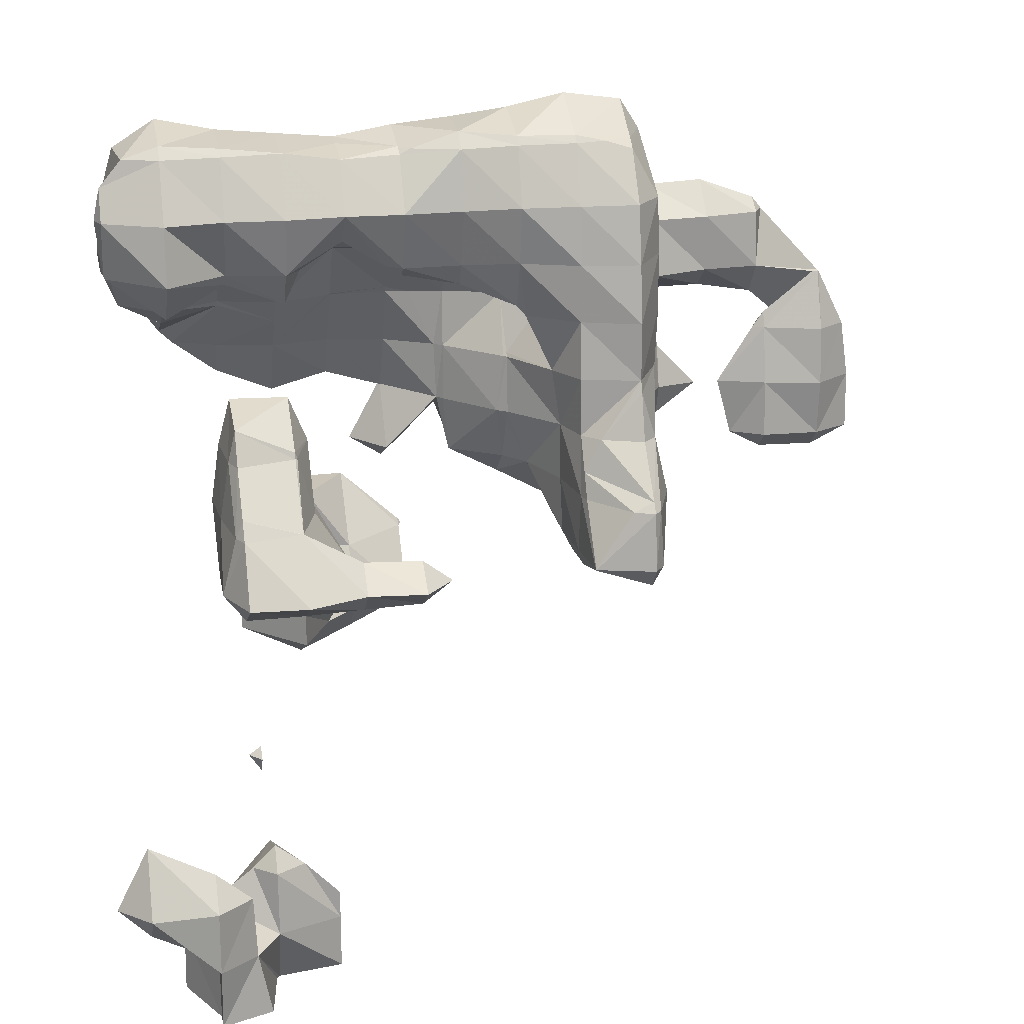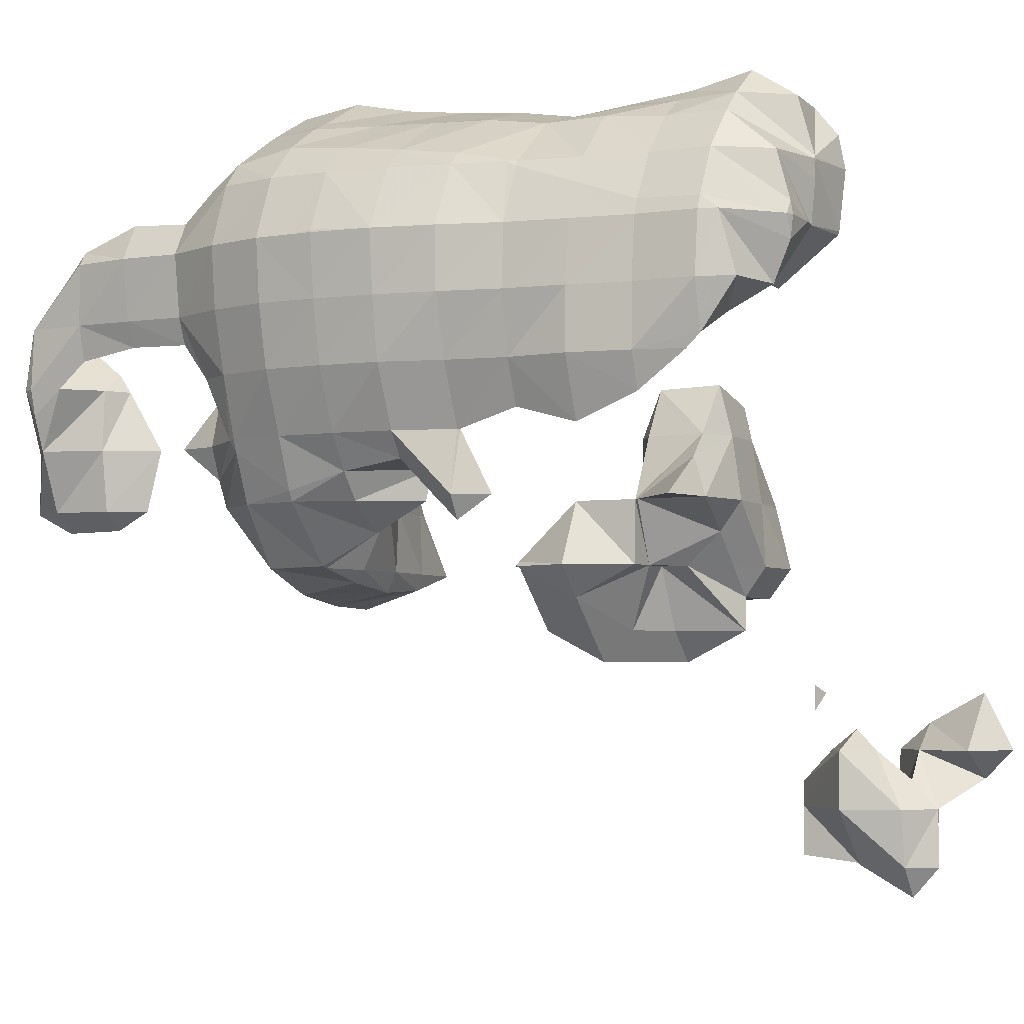
<metadata>
{"format":"obj","ext":"obj","renderer":"f3d","projection":"perspective","resolution":1024,"background":"white","views":[{"elev":20.0,"azim":-100.8,"up":"+Z"},{"elev":-3.7,"azim":117.9,"up":"+Z"}]}
</metadata>
<code>
v 4.69 29 33
v 5 29 33
v 5 28.2 33
v 5 28.4 34
v 4.568 29 34
v 5 28.45 35
v 4.555 29 35
v 5 29 35.46
v 5 29 34
v 4.5 30 35
v 5 30 34.5
v 5 30 36
v 5 30.5 35
v 6 27 34
v 6 27 33.14
v 6 27 34.44
v 5.619 28 34
v 6 28 33.03
v 6 27.54 35
v 5.701 28 35
v 6 28 35.36
v 6 29 32.47
v 6 28.04 33
v 5.609 29 35
v 6 29 34.5
v 6 28.35 35
v 6 29.48 33
v 6 29.46 34
v 6 30 35
v 6.928 28 34
v 6.888 28 35
v 6.418 29 33
v 6.592 29 34
v 7.761 28 36
v 8 28 35.71
v 8 28 36
v 8 28 36.14
v 8 28.2 36
v 9.724 21 38
v 10 21 37.65
v 10 20.81 38
v 10 20.87 39
v 9.854 21 39
v 10 21 39.16
v 9.993 22 38
v 10 22 37.99
v 10 22 38.02
v 10 21.35 39
v 10 22 38
v 9.415 25 38
v 10 25 37.61
v 10 24.49 38
v 10 25 38.39
v 9.506 26 38
v 10 26 37.57
v 10 26 38.42
v 9.118 27 38
v 10 27 37.53
v 10 26.99 39
v 9.994 27 39
v 10 27 39
v 9.169 28 38
v 10 28 37.52
v 9.752 28 39
v 10 28 39.3
v 10 28.37 38
v 10 28.13 39
v 11 21 37.42
v 11 20.6 38
v 11 20.53 39
v 11 20.76 40
v 10.75 21 40
v 11 21 40.8
v 11 22 37.73
v 10.78 22 39
v 11 22 39.43
v 11 21.71 40
v 11 22.1 38
v 11 22.06 39
v 10.6 25 38
v 10.87 26 38
v 10 27 37
v 11 27 36.5
v 11 26.5 37
v 11 26.07 38
v 11 26.69 39
v 11 26.96 40
v 10.95 27 40
v 11 27 40.11
v 11 28 37
v 11 28 37.53
v 10.67 28 40
v 11 28 40.55
v 11 28.35 38
v 11 28.29 39
v 11 28.13 40
v 12 21 37.45
v 12 20.5 38
v 12 20.48 39
v 12 20.58 40
v 12 20.55 41
v 11.09 21 41
v 12 20.5 42
v 11.09 21 42
v 12 20.5 43
v 11.23 21 43
v 12 20.53 44
v 11.42 21 44
v 12 21 44.85
v 12 22 37.66
v 11.3 22 40
v 11.32 22 41
v 11.42 22 42
v 11.38 22 43
v 11.48 22 44
v 12 21.47 45
v 11.89 22 45
v 12 22 45.12
v 12 22.17 38
v 12 22.22 39
v 12 22.23 40
v 12 22.38 41
v 12 22.85 42
v 11.72 23 43
v 12 23 42.19
v 11.53 23 44
v 11.89 23 45
v 12 23 45.14
v 11.8 24 43
v 12 24 42.63
v 11.5 24 44
v 11.75 24 45
v 12 24 45.26
v 11.78 25 43
v 12 25 42.83
v 11.46 25 44
v 12 25 44.9
v 12 24.82 45
v 11.5 26 37
v 12 26 36.5
v 12 25 37
v 12 26 38
v 12 25.28 43
v 11.5 26 44
v 12 26 43.46
v 12 26 44.86
v 11.5 27 37
v 12 26.5 37
v 12 27 38
v 12 26.49 38
v 12 26.71 39
v 12 26.68 40
v 12 27 40.78
v 11.64 27 43
v 12 27 42.42
v 12 26.73 43
v 11.41 27 44
v 12 26.93 45
v 11.99 27 45
v 12 27 45.01
v 11.47 28 38
v 12 27.44 38
v 12 28 38.52
v 12 28 40.81
v 11.87 28 43
v 12 28 42.81
v 11.47 28 44
v 11.88 28 45
v 12 28 45.12
v 12 28.36 39
v 12 28.21 40
v 11.17 29 43
v 12 29 42.25
v 11.31 29 44
v 11.81 29 45
v 12 29 45.2
v 12 29.98 43
v 11.75 30 44
v 12 30 43.06
v 12 30 44.54
v 12 29.62 45
v 12 30.11 44
v 13 21 37.61
v 13 20.58 38
v 13 20.35 39
v 13 20.5 40
v 13 20.54 41
v 13 20.53 42
v 13 20.55 43
v 13 20.57 44
v 13 20.67 45
v 12.2 21 45
v 13 21 45.52
v 13 22 37.79
v 13 22 45.66
v 13 22.15 38
v 13 22.63 39
v 12.87 23 40
v 13 23 39.8
v 12.94 23 41
v 13 23 41.06
v 13 22.32 42
v 13 23 42.79
v 13 23 45.45
v 13 23.17 40
v 13 23.06 41
v 13 23.64 43
v 12.72 24 43
v 13 24 43.06
v 13 24 45.32
v 12.85 25 38
v 13 25 38
v 13 24.94 38
v 13 25 38.08
v 12.6 25 43
v 13 25 43.11
v 12.21 25 45
v 13 25 45.22
v 12.5 26 37
v 13 26 37.5
v 13 26 39
v 13 26 43.37
v 12.65 26 45
v 13 26 45.05
v 12.46 27 38
v 13 27 38
v 12.96 27 39
v 12.46 27 40
v 13 27 42.82
v 13 26.76 43
v 13 27 45.14
v 13 27.06 39
v 13 28 39
v 13 28 39.63
v 12.66 28 40
v 13 27.81 43
v 12.72 28 43
v 13 28 43.03
v 13 28 45.24
v 13 28.19 39
v 13 29 42.33
v 13 28.1 43
v 13 29 45.46
v 13 29.93 43
v 13 30 43.69
v 13 29.72 45
v 13 30 44.04
v 13 30.01 44
v 13.65 17 39
v 14 17 38.67
v 14 16.34 39
v 14 16.35 40
v 13.52 17 40
v 14 16.49 41
v 13.62 17 41
v 14 16.97 42
v 13.97 17 42
v 14 17 42.03
v 13.67 18 39
v 14 18 38.69
v 13.72 18 40
v 13.91 18 41
v 14 18 41.29
v 14 17.09 42
v 14 18.57 39
v 14 18.84 40
v 14 18.2 41
v 13.81 20 40
v 14 20 39.46
v 14 19.29 40
v 14 20 40.75
v 13.98 21 38
v 14 21 38.01
v 14 20.15 39
v 14 20.05 41
v 14 20.04 42
v 14 20.2 43
v 14 20.52 44
v 13.99 21 45
v 14 21 44.99
v 13.89 22 38
v 14 22 38.03
v 14 21.02 45
v 14 22 45.14
v 14 23 38.53
v 13.42 23 39
v 13.61 23 42
v 14 23 45.02
v 14 23.89 39
v 13.87 24 40
v 14 24 39.5
v 13.87 24 41
v 13.92 24 42
v 13.16 24 43
v 13.89 24 45
v 14 23.31 45
v 14 24 44.96
v 13.1 25 38
v 14 24.11 40
v 14 24.15 41
v 14 24.6 42
v 13.22 25 43
v 14 25 42.09
v 13.72 25 45
v 14 25 44.91
v 13.5 26 38
v 13.45 26 43
v 14 26 42.03
v 13.18 26 45
v 14 26 44.75
v 13.69 27 42
v 14 27 41.57
v 14 26.05 42
v 13.43 27 45
v 14 27 44.76
v 13.95 28 39
v 13.95 28 42
v 14 28 41.91
v 13.04 28 43
v 13.49 28 45
v 14 28 44.66
v 13.4 29 42
v 14 29 41.64
v 13.63 29 45
v 14 29 44.66
v 14 29.73 42
v 13.31 30 43
v 14 30 42.64
v 14 30 43.21
v 14 29.78 44
v 13.05 30 44
v 14 30.04 43
v 14.38 17 39
v 14.78 17 40
v 15 17 40.57
v 15 16.81 41
v 15 16.96 42
v 15 17 42.04
v 14.35 18 39
v 14.48 18 40
v 15 17.51 41
v 14.43 18 41
v 14.58 18 42
v 15 18 41.42
v 15 17.83 43
v 14.67 18 43
v 15 18 43.21
v 15 19 41.59
v 14.49 19 42
v 14.45 19 43
v 15 19 43.58
v 14.21 20 40
v 14.16 20 42
v 15 20 41.57
v 14.34 20 43
v 15 20 43.53
v 14.68 21 39
v 15 21 39.81
v 15 20.87 40
v 15 20.42 41
v 15 20.51 44
v 15 21 44.39
v 14.92 22 39
v 15 22 39.17
v 14.31 22 45
v 15 22 44.58
v 14.66 23 39
v 15 23 39.44
v 14.04 23 45
v 15 23 44.48
v 15 24 39.59
v 15 24 44.36
v 14.25 25 39
v 15 25 38.63
v 15 24.61 39
v 14.99 25 40
v 14.46 25 41
v 14.06 25 42
v 15 25 44.21
v 15 25.59 39
v 15 25.05 40
v 14.64 26 41
v 15 26 40.29
v 14.02 26 42
v 14.95 26 44
v 15 25.84 44
v 15 26 43.92
v 14.44 27 41
v 15 27 40.02
v 14.77 27 44
v 15 27 43.58
v 14.66 28 41
v 15 28 40.43
v 14.6 28 44
v 15 28 43.24
v 15 28.77 41
v 15 29 41.22
v 14.61 29 44
v 15 29 43.22
v 15 29.56 42
v 14.14 30 43
v 15 29.28 43
v 15.11 17 41
v 15.04 17 42
v 15.14 18 42
v 15.14 18 43
v 15.17 19 42
v 15.31 19 43
v 15.16 20 42
v 15.29 20 43
v 15.07 21 40
v 15.36 21 41
v 15.62 21 42
v 15.72 21 43
v 15.34 21 44
v 15.31 22 40
v 15.69 22 41
v 15.88 22 42
v 15.97 22 43
v 15.57 22 44
v 15.34 23 40
v 15.73 23 41
v 15.91 23 42
v 16 23 42.88
v 16 22.7 43
v 16 23 43.04
v 15.56 23 44
v 15.26 24 40
v 15.69 24 41
v 15.84 24 42
v 16 23.14 43
v 15.93 24 43
v 15.42 24 44
v 15.21 25 39
v 15.01 25 40
v 15.42 25 41
v 15.68 25 42
v 15.7 25 43
v 15.21 25 44
v 15.28 26 41
v 15.46 26 42
v 15.4 26 43
v 15.37 27 41
v 15.36 27 42
v 15.25 27 43
v 15.21 28 41
v 15.2 28 42
v 15.1 28 43
v 15.2 29 42
v 15.09 29 43
v 16.01 23 43
f 3 2 1
f 5 4 1
f 1 4 3
f 7 6 5
f 5 6 4
f 7 8 6
f 2 2 1
f 1 2 5
f 5 2 9
f 11 10 9
f 10 5 9
f 10 7 5
f 8 7 12
f 12 7 10
f 11 13 10
f 10 13 12
f 14 15 14
f 14 16 14
f 14 15 17
f 17 15 18
f 16 14 19
f 14 20 19
f 14 17 20
f 20 21 19
f 23 22 3
f 3 22 2
f 4 17 18
f 23 4 18
f 3 4 23
f 6 24 4
f 25 4 24
f 4 25 17
f 26 17 25
f 17 26 20
f 26 21 20
f 8 24 6
f 22 27 2
f 2 27 2
f 2 28 9
f 27 28 2
f 24 29 11
f 28 24 11
f 9 28 11
f 25 24 28
f 12 29 8
f 8 29 24
f 29 13 11
f 13 29 12
f 14 15 14
f 16 14 14
f 30 18 14
f 14 18 15
f 19 31 16
f 31 14 16
f 31 30 14
f 21 31 19
f 32 22 23
f 18 30 23
f 30 32 23
f 30 33 32
f 25 33 26
f 33 31 26
f 33 30 31
f 26 31 21
f 32 27 22
f 27 32 28
f 28 32 33
f 28 33 25
f 36 35 34
f 34 37 36
f 35 38 34
f 34 38 37
f 36 35 36
f 37 36 36
f 36 38 35
f 38 36 37
f 41 40 39
f 43 42 39
f 39 42 41
f 43 44 42
f 39 40 45
f 45 40 46
f 48 43 47
f 43 45 47
f 43 39 45
f 43 48 44
f 46 49 45
f 45 49 47
f 52 51 50
f 50 53 52
f 50 51 54
f 54 51 55
f 53 50 56
f 56 50 54
f 54 55 57
f 57 55 58
f 56 54 59
f 54 60 59
f 54 57 60
f 60 61 59
f 57 58 62
f 62 58 63
f 57 64 60
f 57 62 64
f 61 60 65
f 65 60 64
f 63 66 62
f 62 66 64
f 64 66 67
f 64 67 65
f 69 68 41
f 41 68 40
f 70 41 42
f 70 69 41
f 72 71 44
f 71 42 44
f 71 70 42
f 72 73 71
f 68 46 40
f 74 46 68
f 47 75 48
f 75 76 48
f 48 76 44
f 76 77 44
f 77 72 44
f 72 77 73
f 74 78 46
f 46 78 49
f 47 49 75
f 49 79 75
f 49 78 79
f 75 79 76
f 80 51 52
f 53 80 52
f 81 55 80
f 80 55 51
f 56 81 53
f 53 81 80
f 84 83 82
f 85 84 81
f 84 58 81
f 58 55 81
f 84 82 58
f 85 81 56
f 59 85 56
f 86 85 59
f 88 87 61
f 87 59 61
f 87 86 59
f 88 89 87
f 83 90 82
f 58 82 90
f 91 58 90
f 63 58 91
f 65 92 88
f 65 88 61
f 89 88 93
f 93 88 92
f 91 94 63
f 63 94 66
f 66 95 67
f 94 95 66
f 65 67 92
f 67 96 92
f 67 95 96
f 92 96 93
f 98 97 69
f 69 97 68
f 99 69 70
f 99 98 69
f 100 70 71
f 100 99 70
f 102 101 73
f 101 71 73
f 101 100 71
f 104 103 102
f 102 103 101
f 106 105 104
f 104 105 103
f 108 107 106
f 106 107 105
f 108 109 107
f 97 74 68
f 110 74 97
f 76 111 77
f 102 73 77
f 111 102 77
f 112 102 111
f 102 113 104
f 102 112 113
f 104 114 106
f 104 113 114
f 106 115 108
f 106 114 115
f 109 108 116
f 108 117 116
f 108 115 117
f 117 118 116
f 110 119 74
f 74 119 78
f 78 120 79
f 119 120 78
f 76 79 111
f 79 121 111
f 79 120 121
f 111 121 112
f 112 121 122
f 112 122 113
f 113 122 123
f 125 124 123
f 124 113 123
f 124 114 113
f 114 126 115
f 114 124 126
f 115 127 117
f 115 126 127
f 118 117 128
f 128 117 127
f 124 125 129
f 129 125 130
f 124 131 126
f 124 129 131
f 126 132 127
f 126 131 132
f 128 127 133
f 133 127 132
f 129 130 134
f 134 130 135
f 129 136 131
f 129 134 136
f 138 132 137
f 132 136 137
f 132 131 136
f 132 138 133
f 141 140 139
f 139 142 141
f 135 143 134
f 145 144 143
f 144 134 143
f 144 136 134
f 137 136 146
f 146 136 144
f 148 147 140
f 147 83 140
f 84 139 140
f 84 140 83
f 148 149 147
f 142 139 150
f 84 150 139
f 150 84 85
f 151 85 86
f 151 150 85
f 152 86 87
f 152 151 86
f 87 89 152
f 152 89 153
f 156 155 154
f 156 154 145
f 154 144 145
f 154 157 144
f 146 144 158
f 144 159 158
f 144 157 159
f 159 160 158
f 147 90 83
f 162 161 91
f 162 91 90
f 149 162 90
f 147 149 90
f 163 161 162
f 93 153 89
f 93 164 153
f 154 155 165
f 165 155 166
f 154 167 157
f 154 165 167
f 157 168 159
f 157 167 168
f 160 159 169
f 169 159 168
f 161 94 91
f 163 170 161
f 170 94 161
f 170 95 94
f 95 171 96
f 170 171 95
f 93 96 164
f 164 96 171
f 165 166 172
f 172 166 173
f 165 174 167
f 165 172 174
f 167 175 168
f 167 174 175
f 169 168 176
f 176 168 175
f 173 177 172
f 179 178 177
f 178 172 177
f 178 174 172
f 181 175 180
f 175 178 180
f 175 174 178
f 175 181 176
f 179 182 178
f 178 182 180
f 184 183 98
f 98 183 97
f 185 98 99
f 185 184 98
f 186 99 100
f 186 185 99
f 187 100 101
f 187 186 100
f 188 101 103
f 188 187 101
f 189 103 105
f 189 188 103
f 190 105 107
f 190 189 105
f 192 191 109
f 191 107 109
f 191 190 107
f 192 193 191
f 183 110 97
f 194 110 183
f 116 192 109
f 116 118 192
f 118 193 192
f 118 195 193
f 194 196 110
f 110 196 119
f 119 197 120
f 196 197 119
f 197 199 198
f 121 197 198
f 120 197 121
f 200 122 121
f 200 121 198
f 122 200 201
f 202 122 201
f 123 122 202
f 125 123 202
f 125 202 203
f 128 195 118
f 128 204 195
f 199 205 198
f 198 205 200
f 200 205 206
f 200 206 201
f 208 130 207
f 130 203 207
f 130 125 203
f 209 208 207
f 133 204 128
f 133 210 204
f 213 212 211
f 211 214 213
f 215 135 208
f 208 135 130
f 208 209 216
f 208 216 215
f 137 217 138
f 217 218 138
f 218 133 138
f 218 210 133
f 219 140 141
f 220 219 212
f 141 212 219
f 212 141 211
f 142 211 141
f 211 142 142
f 214 211 221
f 221 211 142
f 215 143 135
f 145 143 215
f 216 145 215
f 222 145 216
f 146 223 217
f 146 217 137
f 218 217 224
f 224 217 223
f 219 148 140
f 219 220 148
f 225 148 220
f 148 225 149
f 226 225 220
f 142 150 142
f 151 142 150
f 142 151 221
f 227 221 151
f 221 227 226
f 225 226 227
f 152 228 151
f 151 228 227
f 153 228 152
f 230 229 156
f 156 229 155
f 156 145 222
f 156 222 230
f 158 223 146
f 158 160 223
f 160 224 223
f 160 231 224
f 225 162 149
f 225 227 232
f 163 225 232
f 233 163 232
f 225 163 162
f 235 234 232
f 227 235 232
f 228 235 227
f 164 235 153
f 153 235 228
f 237 166 236
f 166 229 236
f 166 155 229
f 238 237 236
f 169 231 160
f 169 239 231
f 233 240 163
f 163 240 170
f 235 171 234
f 171 240 234
f 171 170 240
f 171 235 164
f 242 241 237
f 241 166 237
f 241 173 166
f 242 237 238
f 176 239 169
f 176 243 239
f 241 244 173
f 173 244 177
f 179 177 244
f 179 244 245
f 247 246 181
f 247 181 180
f 176 181 243
f 243 181 246
f 245 248 179
f 179 248 182
f 180 182 247
f 247 182 248
f 251 250 249
f 253 252 249
f 249 252 251
f 255 254 253
f 253 254 252
f 257 256 255
f 255 256 254
f 257 258 256
f 249 250 259
f 259 250 260
f 249 261 253
f 249 259 261
f 253 262 255
f 253 261 262
f 264 257 263
f 257 262 263
f 257 255 262
f 257 264 258
f 260 265 259
f 259 265 261
f 261 265 266
f 261 266 262
f 262 266 267
f 262 267 263
f 270 269 268
f 268 271 270
f 272 183 184
f 272 184 273
f 184 274 273
f 184 185 274
f 186 268 269
f 274 186 269
f 185 186 274
f 275 271 268
f 186 275 268
f 187 275 186
f 276 187 188
f 276 275 187
f 277 188 189
f 277 276 188
f 278 189 190
f 278 277 189
f 280 278 279
f 278 191 279
f 278 190 191
f 193 279 191
f 281 194 272
f 272 194 183
f 272 273 282
f 272 282 281
f 283 280 279
f 279 193 283
f 193 284 283
f 193 195 284
f 281 196 194
f 197 196 281
f 285 197 281
f 282 285 281
f 286 197 285
f 286 199 197
f 201 287 202
f 287 203 202
f 204 284 195
f 204 288 284
f 285 289 286
f 289 291 290
f 289 290 205
f 286 289 205
f 199 286 205
f 292 206 205
f 292 205 290
f 287 201 206
f 292 287 206
f 293 287 292
f 294 207 203
f 287 294 203
f 293 294 287
f 294 209 207
f 297 296 295
f 296 288 295
f 288 210 295
f 288 204 210
f 298 212 213
f 214 298 213
f 291 299 290
f 290 299 292
f 292 299 300
f 292 300 293
f 293 300 301
f 303 302 301
f 302 293 301
f 302 294 293
f 302 216 209
f 302 209 294
f 297 295 304
f 297 304 305
f 218 304 210
f 210 304 295
f 306 220 298
f 298 220 212
f 221 306 214
f 214 306 298
f 302 303 307
f 307 303 308
f 307 222 216
f 307 216 302
f 305 304 309
f 305 309 310
f 224 309 218
f 218 309 304
f 306 226 220
f 226 306 221
f 313 312 311
f 313 311 308
f 308 311 307
f 311 229 307
f 229 230 307
f 307 230 222
f 310 309 314
f 310 314 315
f 231 314 224
f 224 314 309
f 316 233 232
f 234 316 232
f 311 312 317
f 317 312 318
f 319 236 229
f 311 319 229
f 317 319 311
f 319 238 236
f 315 314 320
f 315 320 321
f 239 320 231
f 231 320 314
f 316 240 233
f 240 316 234
f 317 318 322
f 322 318 323
f 322 241 242
f 319 322 242
f 317 322 319
f 319 242 238
f 321 320 324
f 321 324 325
f 243 324 239
f 239 324 320
f 323 326 322
f 326 328 327
f 326 327 244
f 322 326 244
f 241 322 244
f 330 327 329
f 330 244 327
f 330 331 245
f 244 330 245
f 331 330 325
f 331 325 324
f 247 331 324
f 246 247 324
f 246 324 243
f 328 332 327
f 331 248 245
f 332 329 327
f 248 331 247
f 333 250 251
f 252 334 251
f 251 334 333
f 334 252 335
f 252 336 335
f 252 254 336
f 337 254 256
f 337 336 254
f 256 258 337
f 337 258 338
f 339 260 333
f 333 260 250
f 340 333 334
f 339 333 340
f 334 335 341
f 342 334 341
f 340 334 342
f 341 263 342
f 341 264 263
f 341 344 343
f 264 341 343
f 338 258 345
f 258 343 345
f 343 346 345
f 258 264 343
f 346 347 345
f 339 265 260
f 265 339 266
f 266 339 340
f 266 340 267
f 267 340 342
f 342 263 267
f 349 344 348
f 344 349 343
f 343 350 346
f 343 349 350
f 347 346 351
f 351 346 350
f 352 269 270
f 271 352 270
f 349 348 353
f 353 348 354
f 349 355 350
f 349 353 355
f 351 350 356
f 356 350 355
f 357 273 274
f 358 357 274
f 358 274 269
f 359 358 269
f 352 359 269
f 359 352 271
f 275 359 271
f 360 359 275
f 276 353 354
f 360 276 354
f 275 276 360
f 353 276 277
f 353 277 355
f 361 356 355
f 277 361 355
f 278 361 277
f 278 280 361
f 361 280 362
f 363 282 357
f 357 282 273
f 357 358 364
f 357 364 363
f 280 283 365
f 366 280 365
f 362 280 366
f 284 365 283
f 367 285 363
f 363 285 282
f 363 364 368
f 363 368 367
f 366 365 369
f 366 369 370
f 288 369 284
f 284 369 365
f 367 289 285
f 291 289 367
f 368 291 367
f 371 291 368
f 370 369 296
f 297 370 296
f 372 370 297
f 296 369 288
f 375 374 373
f 373 376 299
f 371 373 299
f 291 371 299
f 373 371 375
f 377 300 299
f 377 299 376
f 378 301 300
f 378 300 377
f 378 303 301
f 305 372 297
f 305 379 372
f 374 380 373
f 373 380 376
f 376 380 381
f 383 382 381
f 382 376 381
f 382 377 376
f 377 384 378
f 377 382 384
f 384 308 303
f 384 303 378
f 387 386 385
f 386 379 385
f 379 310 385
f 379 305 310
f 382 383 388
f 388 383 389
f 388 312 313
f 384 388 313
f 382 388 384
f 384 313 308
f 387 385 390
f 387 390 391
f 315 390 310
f 310 390 385
f 388 389 392
f 392 389 393
f 392 318 312
f 392 312 388
f 391 390 394
f 391 394 395
f 321 394 315
f 315 394 390
f 393 396 392
f 318 392 396
f 397 318 396
f 323 318 397
f 395 394 398
f 395 398 399
f 325 398 321
f 321 398 394
f 397 400 323
f 323 400 326
f 402 401 328
f 326 402 328
f 400 402 326
f 401 402 399
f 401 399 398
f 329 401 398
f 330 329 398
f 330 398 325
f 401 332 328
f 332 401 329
f 403 335 336
f 337 404 336
f 336 404 403
f 338 404 337
f 403 341 335
f 341 403 344
f 403 405 344
f 403 404 405
f 345 406 338
f 406 404 338
f 406 405 404
f 347 406 345
f 407 348 405
f 405 348 344
f 408 405 406
f 407 405 408
f 351 408 347
f 347 408 406
f 409 354 407
f 407 354 348
f 410 407 408
f 409 407 410
f 356 410 351
f 351 410 408
f 411 358 359
f 360 412 359
f 359 412 411
f 354 409 360
f 409 412 360
f 409 413 412
f 414 409 410
f 413 409 414
f 361 415 356
f 415 410 356
f 415 414 410
f 362 415 361
f 416 364 411
f 411 364 358
f 417 411 412
f 416 411 417
f 418 412 413
f 417 412 418
f 419 413 414
f 418 413 419
f 420 414 415
f 419 414 420
f 366 420 362
f 362 420 415
f 421 368 416
f 416 368 364
f 422 416 417
f 421 416 422
f 423 417 418
f 422 417 423
f 419 425 424
f 423 419 424
f 418 419 423
f 427 426 425
f 419 427 425
f 420 427 419
f 370 427 366
f 366 427 420
f 428 371 421
f 421 371 368
f 429 421 422
f 428 421 429
f 430 422 423
f 429 422 430
f 423 424 431
f 432 423 431
f 430 423 432
f 432 431 426
f 427 432 426
f 433 432 427
f 372 433 370
f 370 433 427
f 434 374 375
f 371 428 375
f 428 434 375
f 428 435 434
f 436 428 429
f 435 428 436
f 437 429 430
f 436 429 437
f 438 430 432
f 437 430 438
f 439 432 433
f 438 432 439
f 379 439 372
f 372 439 433
f 434 380 374
f 380 434 381
f 381 434 435
f 381 435 383
f 435 440 383
f 435 436 440
f 441 436 437
f 440 436 441
f 442 437 438
f 441 437 442
f 387 442 386
f 442 439 386
f 442 438 439
f 386 439 379
f 443 389 440
f 440 389 383
f 444 440 441
f 443 440 444
f 445 441 442
f 444 441 445
f 391 445 387
f 387 445 442
f 446 393 443
f 443 393 389
f 447 443 444
f 446 443 447
f 448 444 445
f 447 444 448
f 395 448 391
f 391 448 445
f 446 396 393
f 396 446 397
f 446 449 397
f 446 447 449
f 450 447 448
f 449 447 450
f 399 450 395
f 395 450 448
f 449 400 397
f 400 449 402
f 402 449 450
f 402 450 399
f 451 424 425
f 426 451 425
f 451 431 424
f 431 451 426

</code>
